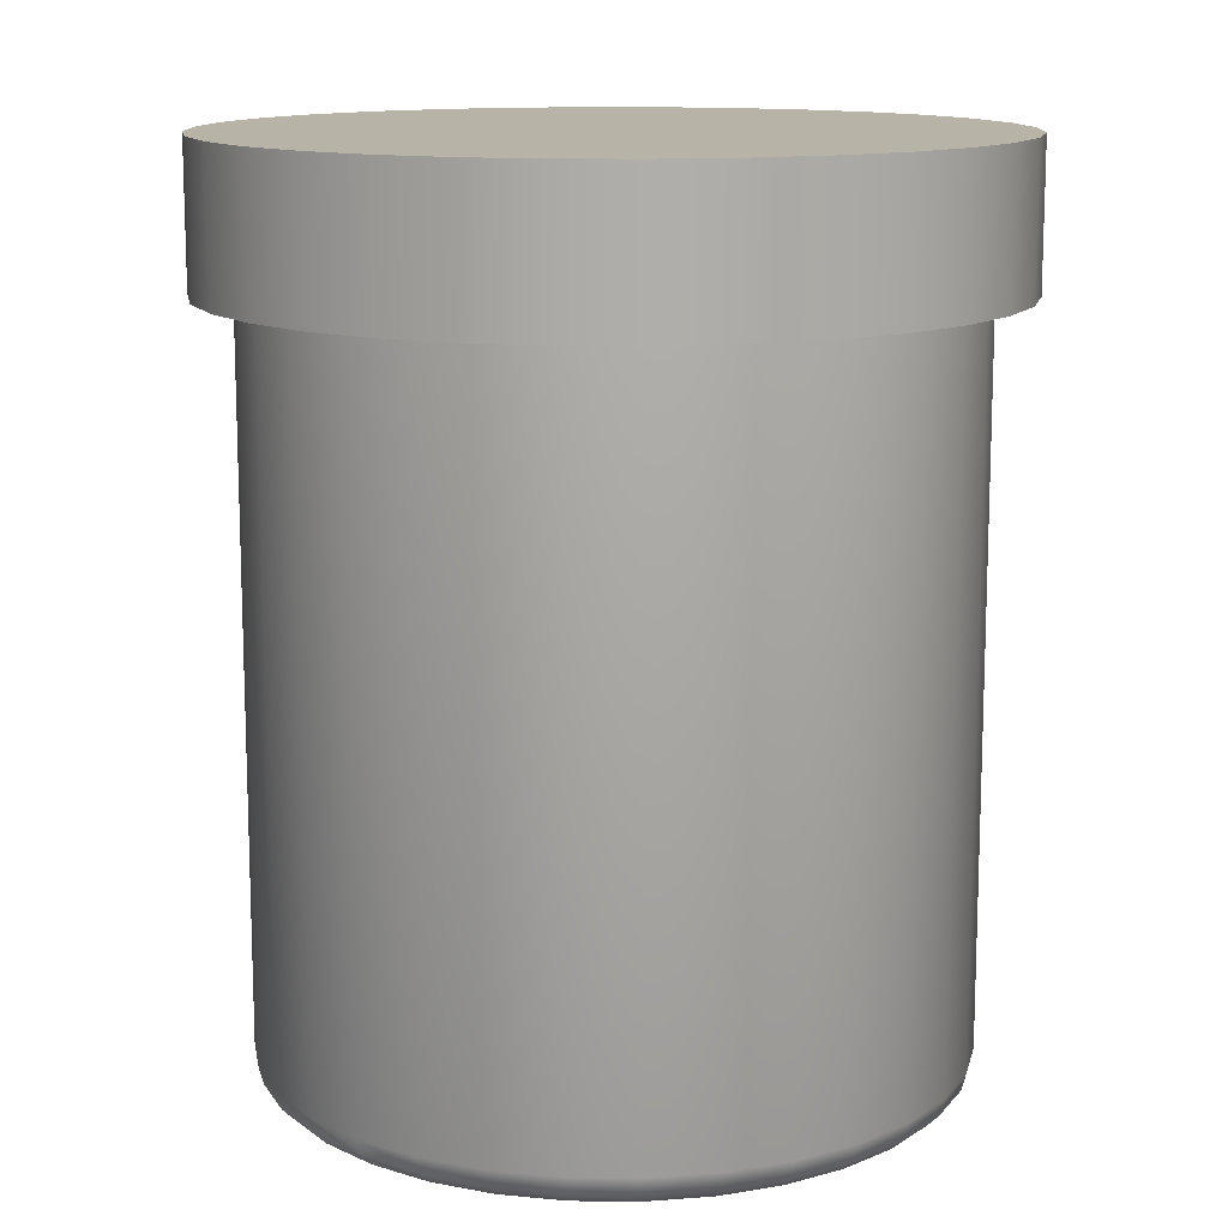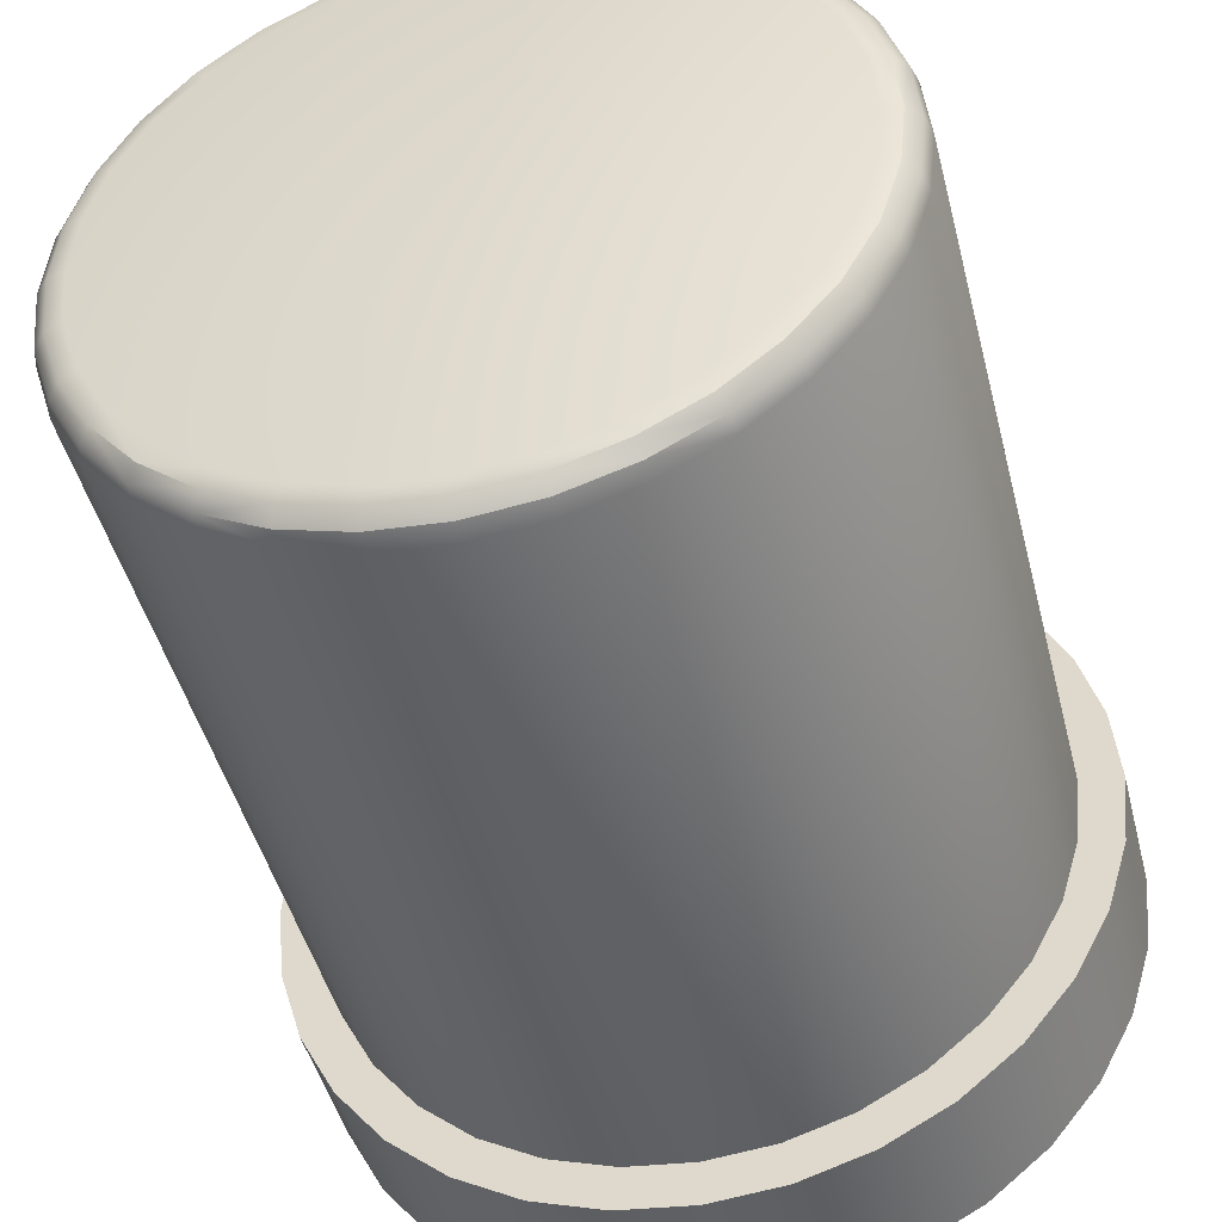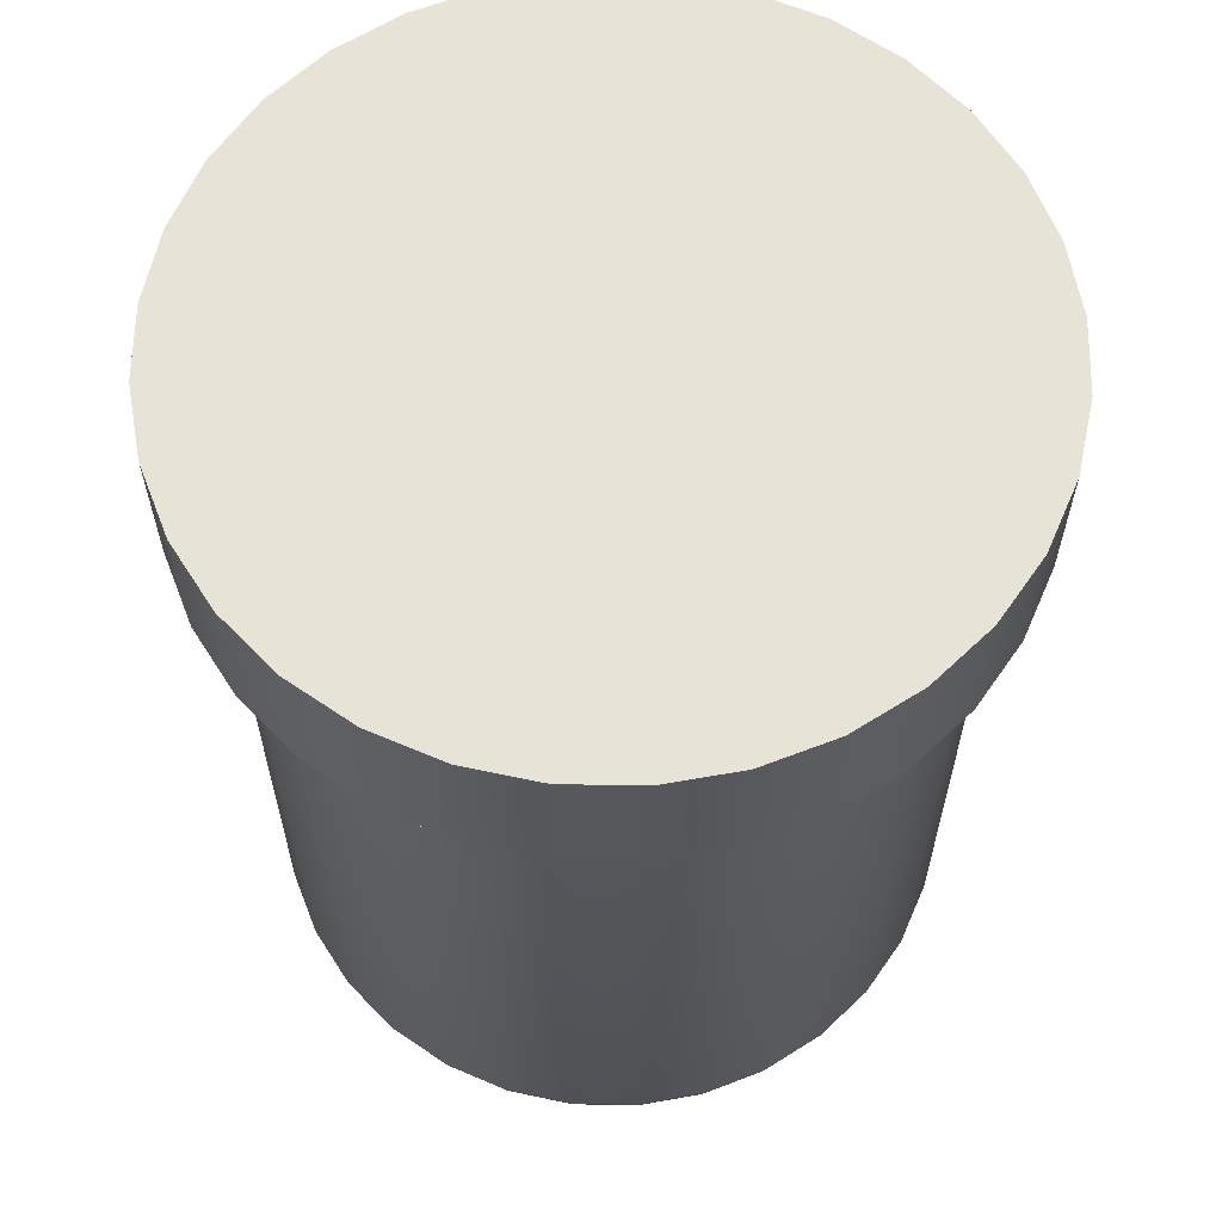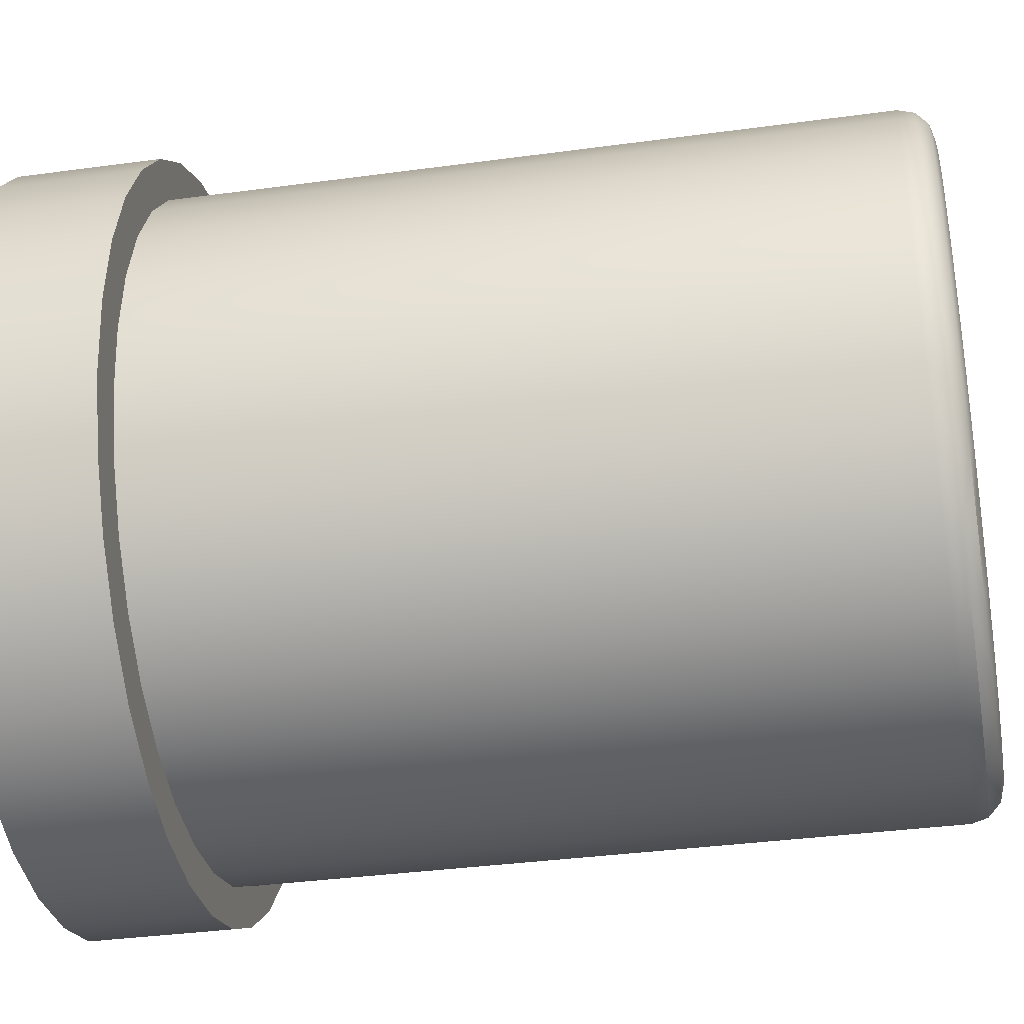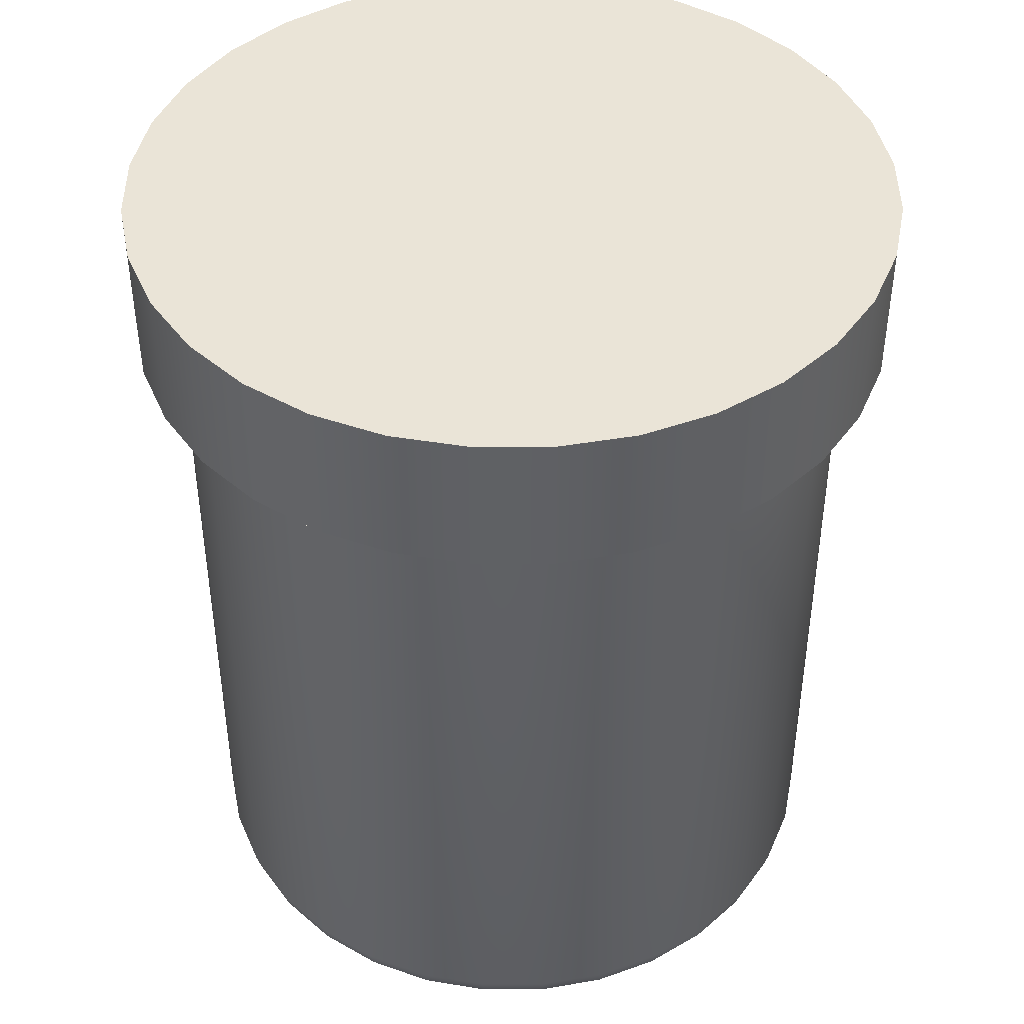
<metadata>
{"format":"obj","ext":"obj","renderer":"f3d","projection":"perspective","resolution":1024,"background":"white","views":[{"elev":12.8,"azim":29.5,"up":"+Y"},{"elev":-45.5,"azim":14.0,"up":"+Z"},{"elev":62.0,"azim":29.2,"up":"+Y"},{"elev":-35.7,"azim":-79.8,"up":"+Z"},{"elev":43.8,"azim":-50.8,"up":"+Y"}]}
</metadata>
<code>
o meds
v -0 0.4714 0.2143
v 0.04181 0.4714 0.2102
v 0.08201 0.4714 0.198
v 0.1191 0.4714 0.1782
v 0.1515 0.4714 0.1515
v 0.1782 0.4714 0.1191
v 0.198 0.4714 0.08201
v 0.2102 0.4714 0.04181
v 0.2143 0.4714 -0
v 0.2102 0.4714 -0.04181
v 0.198 0.4714 -0.08201
v 0.1782 0.4714 -0.1191
v 0.1515 0.4714 -0.1515
v 0.1191 0.4714 -0.1782
v 0.08201 0.4714 -0.198
v 0.04181 0.4714 -0.2102
v -0 0.4714 -0.2143
v -0.04181 0.4714 -0.2102
v -0.08201 0.4714 -0.198
v -0.1191 0.4714 -0.1782
v -0.1515 0.4714 -0.1515
v -0.1782 0.4714 -0.1191
v -0.198 0.4714 -0.08201
v -0.2102 0.4714 -0.04181
v -0.2143 0.4714 -0
v -0.2102 0.4714 0.04181
v -0.198 0.4714 0.08201
v -0.1782 0.4714 0.1191
v -0.1515 0.4714 0.1515
v -0.1191 0.4714 0.1782
v -0.08201 0.4714 0.198
v -0.04181 0.4714 0.2102
v -0 0.006651 0.1935
v -0 0.02732 0.2143
v -0 0.009419 0.2039
v -0 0.01698 0.2115
v 0.03776 0.006651 0.1898
v 0.04181 0.02732 0.2102
v 0.03978 0.009419 0.2
v 0.04127 0.01698 0.2075
v 0.07406 0.006651 0.1788
v 0.08201 0.02732 0.198
v 0.07804 0.009419 0.1884
v 0.08094 0.01698 0.1954
v 0.1075 0.006651 0.1609
v 0.1191 0.02732 0.1782
v 0.1133 0.009419 0.1696
v 0.1175 0.01698 0.1759
v 0.1368 0.006651 0.1368
v 0.1515 0.02732 0.1515
v 0.1442 0.009419 0.1442
v 0.1496 0.01698 0.1496
v 0.1609 0.006651 0.1075
v 0.1782 0.02732 0.1191
v 0.1696 0.009419 0.1133
v 0.1759 0.01698 0.1175
v 0.1788 0.006651 0.07406
v 0.198 0.02732 0.08201
v 0.1884 0.009419 0.07804
v 0.1954 0.01698 0.08094
v 0.1898 0.006651 0.03776
v 0.2102 0.02732 0.04181
v 0.2 0.009419 0.03978
v 0.2075 0.01698 0.04127
v 0.1935 0.006651 -0
v 0.2143 0.02732 -0
v 0.2039 0.009419 -0
v 0.2115 0.01698 -0
v 0.1898 0.006651 -0.03776
v 0.2102 0.02732 -0.04181
v 0.2 0.009419 -0.03978
v 0.2075 0.01698 -0.04127
v 0.1788 0.006651 -0.07406
v 0.198 0.02732 -0.08201
v 0.1884 0.009419 -0.07804
v 0.1954 0.01698 -0.08094
v 0.1609 0.006651 -0.1075
v 0.1782 0.02732 -0.1191
v 0.1696 0.009419 -0.1133
v 0.1759 0.01698 -0.1175
v 0.1368 0.006651 -0.1368
v 0.1515 0.02732 -0.1515
v 0.1442 0.009419 -0.1442
v 0.1496 0.01698 -0.1496
v 0.1075 0.006651 -0.1609
v 0.1191 0.02732 -0.1782
v 0.1133 0.009419 -0.1696
v 0.1175 0.01698 -0.1759
v 0.07406 0.006651 -0.1788
v 0.08201 0.02732 -0.198
v 0.07804 0.009419 -0.1884
v 0.08094 0.01698 -0.1954
v 0.03776 0.006651 -0.1898
v 0.04181 0.02732 -0.2102
v 0.03978 0.009419 -0.2
v 0.04127 0.01698 -0.2075
v -0 0.006651 -0.1935
v -0 0.02732 -0.2143
v -0 0.009419 -0.2039
v -0 0.01698 -0.2115
v -0.03776 0.006651 -0.1898
v -0.04181 0.02732 -0.2102
v -0.03978 0.009419 -0.2
v -0.04127 0.01698 -0.2075
v -0.07406 0.006651 -0.1788
v -0.08201 0.02732 -0.198
v -0.07804 0.009419 -0.1884
v -0.08094 0.01698 -0.1954
v -0.1075 0.006651 -0.1609
v -0.1191 0.02732 -0.1782
v -0.1133 0.009419 -0.1696
v -0.1175 0.01698 -0.1759
v -0.1368 0.006651 -0.1368
v -0.1515 0.02732 -0.1515
v -0.1442 0.009419 -0.1442
v -0.1496 0.01698 -0.1496
v -0.1609 0.006651 -0.1075
v -0.1782 0.02732 -0.1191
v -0.1696 0.009419 -0.1133
v -0.1759 0.01698 -0.1175
v -0.1788 0.006651 -0.07406
v -0.198 0.02732 -0.08201
v -0.1884 0.009419 -0.07804
v -0.1954 0.01698 -0.08094
v -0.1898 0.006651 -0.03776
v -0.2102 0.02732 -0.04181
v -0.2 0.009419 -0.03978
v -0.2075 0.01698 -0.04127
v -0.1935 0.006651 -0
v -0.2143 0.02732 -0
v -0.2039 0.009419 -0
v -0.2115 0.01698 -0
v -0.1898 0.006651 0.03776
v -0.2102 0.02732 0.04181
v -0.2 0.009419 0.03978
v -0.2075 0.01698 0.04127
v -0.1788 0.006651 0.07406
v -0.198 0.02732 0.08201
v -0.1884 0.009419 0.07804
v -0.1954 0.01698 0.08094
v -0.1609 0.006651 0.1075
v -0.1782 0.02732 0.1191
v -0.1696 0.009419 0.1133
v -0.1759 0.01698 0.1175
v -0.1368 0.006651 0.1368
v -0.1515 0.02732 0.1515
v -0.1442 0.009419 0.1442
v -0.1496 0.01698 0.1496
v -0.1075 0.006651 0.1609
v -0.1191 0.02732 0.1782
v -0.1133 0.009419 0.1696
v -0.1175 0.01698 0.1759
v -0.07406 0.006651 0.1788
v -0.08201 0.02732 0.198
v -0.07804 0.009419 0.1884
v -0.08094 0.01698 0.1954
v -0.03776 0.006651 0.1898
v -0.04181 0.02732 0.2102
v -0.03978 0.009419 0.2
v -0.04127 0.01698 0.2075
v -0 0.4726 0.2398
v 0.04678 0.4726 0.2352
v 0.09177 0.4726 0.2215
v 0.1332 0.4726 0.1994
v 0.1696 0.4726 0.1696
v 0.1994 0.4726 0.1332
v 0.2215 0.4726 0.09177
v 0.2352 0.4726 0.04678
v 0.2398 0.4726 -0
v 0.2352 0.4726 -0.04678
v 0.2215 0.4726 -0.09177
v 0.1994 0.4726 -0.1332
v 0.1696 0.4726 -0.1696
v 0.1332 0.4726 -0.1994
v 0.09177 0.4726 -0.2215
v 0.04678 0.4726 -0.2352
v -0 0.4726 -0.2398
v -0.04678 0.4726 -0.2352
v -0.09177 0.4726 -0.2215
v -0.1332 0.4726 -0.1994
v -0.1696 0.4726 -0.1696
v -0.1994 0.4726 -0.1332
v -0.2215 0.4726 -0.09177
v -0.2352 0.4726 -0.04678
v -0.2398 0.4726 -0
v -0.2352 0.4726 0.04678
v -0.2215 0.4726 0.09177
v -0.1994 0.4726 0.1332
v -0.1696 0.4726 0.1696
v -0.1332 0.4726 0.1994
v -0.09177 0.4726 0.2215
v -0.04678 0.4726 0.2352
v -0 0.563 0.2398
v 0.04678 0.563 0.2352
v 0.09177 0.563 0.2215
v 0.1332 0.563 0.1994
v 0.1696 0.563 0.1696
v 0.1994 0.563 0.1332
v 0.2215 0.563 0.09177
v 0.2352 0.563 0.04678
v 0.2398 0.563 -0
v 0.2352 0.563 -0.04678
v 0.2215 0.563 -0.09177
v 0.1994 0.563 -0.1332
v 0.1696 0.563 -0.1696
v 0.1332 0.563 -0.1994
v 0.09177 0.563 -0.2215
v 0.04678 0.563 -0.2352
v -0 0.563 -0.2398
v -0.04678 0.563 -0.2352
v -0.09177 0.563 -0.2215
v -0.1332 0.563 -0.1994
v -0.1696 0.563 -0.1696
v -0.1994 0.563 -0.1332
v -0.2215 0.563 -0.09177
v -0.2352 0.563 -0.04678
v -0.2398 0.563 -0
v -0.2352 0.563 0.04678
v -0.2215 0.563 0.09177
v -0.1994 0.563 0.1332
v -0.1696 0.563 0.1696
v -0.1332 0.563 0.1994
v -0.09177 0.563 0.2215
v -0.04678 0.563 0.2352
f 158 1 32
f 42 4 3
f 46 5 4
f 50 6 5
f 54 7 6
f 58 8 7
f 62 9 8
f 66 10 9
f 70 11 10
f 74 12 11
f 78 13 12
f 82 14 13
f 14 90 15
f 90 16 15
f 94 17 16
f 98 18 17
f 102 19 18
f 106 20 19
f 110 21 20
f 21 118 22
f 22 122 23
f 23 126 24
f 126 25 24
f 130 26 25
f 134 27 26
f 27 142 28
f 142 29 28
f 146 30 29
f 30 154 31
f 31 158 32
f 34 2 1
f 38 3 2
f 34 40 38
f 40 35 39
f 39 33 37
f 38 44 42
f 40 43 44
f 39 41 43
f 46 44 48
f 48 43 47
f 43 45 47
f 50 48 52
f 52 47 51
f 51 45 49
f 50 56 54
f 56 51 55
f 55 49 53
f 58 56 60
f 56 59 60
f 59 53 57
f 62 60 64
f 64 59 63
f 63 57 61
f 66 64 68
f 64 67 68
f 63 65 67
f 66 72 70
f 68 71 72
f 67 69 71
f 70 76 74
f 72 75 76
f 71 73 75
f 74 80 78
f 76 79 80
f 75 77 79
f 78 84 82
f 84 79 83
f 79 81 83
f 82 88 86
f 84 87 88
f 83 85 87
f 86 92 90
f 88 91 92
f 87 89 91
f 90 96 94
f 92 95 96
f 91 93 95
f 98 96 100
f 100 95 99
f 99 93 97
f 98 104 102
f 100 103 104
f 99 101 103
f 102 108 106
f 108 103 107
f 107 101 105
f 106 112 110
f 112 107 111
f 107 109 111
f 114 112 116
f 116 111 115
f 115 109 113
f 118 116 120
f 116 119 120
f 115 117 119
f 122 120 124
f 124 119 123
f 123 117 121
f 122 128 126
f 128 123 127
f 127 121 125
f 130 128 132
f 128 131 132
f 131 125 129
f 130 136 134
f 136 131 135
f 135 129 133
f 134 140 138
f 136 139 140
f 135 137 139
f 138 144 142
f 140 143 144
f 139 141 143
f 142 148 146
f 144 147 148
f 143 145 147
f 146 152 150
f 148 151 152
f 147 149 151
f 154 152 156
f 156 151 155
f 151 153 155
f 154 160 158
f 160 155 159
f 159 153 157
f 158 36 34
f 160 35 36
f 159 33 35
f 105 73 41
f 16 24 32
f 180 211 179
f 208 216 224
f 167 198 166
f 181 212 180
f 168 199 167
f 182 213 181
f 169 200 168
f 182 215 214
f 170 201 169
f 184 215 183
f 171 202 170
f 185 216 184
f 172 203 171
f 186 217 185
f 172 205 204
f 187 218 186
f 174 205 173
f 188 219 187
f 175 206 174
f 162 193 161
f 189 220 188
f 176 207 175
f 163 194 162
f 190 221 189
f 177 208 176
f 164 195 163
f 191 222 190
f 178 209 177
f 165 196 164
f 192 223 191
f 179 210 178
f 166 197 165
f 161 224 192
f 178 170 162
f 158 34 1
f 42 46 4
f 46 50 5
f 50 54 6
f 54 58 7
f 58 62 8
f 62 66 9
f 66 70 10
f 70 74 11
f 74 78 12
f 78 82 13
f 82 86 14
f 14 86 90
f 90 94 16
f 94 98 17
f 98 102 18
f 102 106 19
f 106 110 20
f 110 114 21
f 21 114 118
f 22 118 122
f 23 122 126
f 126 130 25
f 130 134 26
f 134 138 27
f 27 138 142
f 142 146 29
f 146 150 30
f 30 150 154
f 31 154 158
f 34 38 2
f 38 42 3
f 34 36 40
f 40 36 35
f 39 35 33
f 38 40 44
f 40 39 43
f 39 37 41
f 46 42 44
f 48 44 43
f 43 41 45
f 50 46 48
f 52 48 47
f 51 47 45
f 50 52 56
f 56 52 51
f 55 51 49
f 58 54 56
f 56 55 59
f 59 55 53
f 62 58 60
f 64 60 59
f 63 59 57
f 66 62 64
f 64 63 67
f 63 61 65
f 66 68 72
f 68 67 71
f 67 65 69
f 70 72 76
f 72 71 75
f 71 69 73
f 74 76 80
f 76 75 79
f 75 73 77
f 78 80 84
f 84 80 79
f 79 77 81
f 82 84 88
f 84 83 87
f 83 81 85
f 86 88 92
f 88 87 91
f 87 85 89
f 90 92 96
f 92 91 95
f 91 89 93
f 98 94 96
f 100 96 95
f 99 95 93
f 98 100 104
f 100 99 103
f 99 97 101
f 102 104 108
f 108 104 103
f 107 103 101
f 106 108 112
f 112 108 107
f 107 105 109
f 114 110 112
f 116 112 111
f 115 111 109
f 118 114 116
f 116 115 119
f 115 113 117
f 122 118 120
f 124 120 119
f 123 119 117
f 122 124 128
f 128 124 123
f 127 123 121
f 130 126 128
f 128 127 131
f 131 127 125
f 130 132 136
f 136 132 131
f 135 131 129
f 134 136 140
f 136 135 139
f 135 133 137
f 138 140 144
f 140 139 143
f 139 137 141
f 142 144 148
f 144 143 147
f 143 141 145
f 146 148 152
f 148 147 151
f 147 145 149
f 154 150 152
f 156 152 151
f 151 149 153
f 154 156 160
f 160 156 155
f 159 155 153
f 158 160 36
f 160 159 35
f 159 157 33
f 41 37 33
f 33 157 153
f 153 149 145
f 145 141 137
f 137 133 129
f 129 125 121
f 121 117 113
f 113 109 105
f 105 101 97
f 97 93 89
f 89 85 81
f 81 77 73
f 73 69 65
f 65 61 57
f 57 53 49
f 49 45 41
f 41 33 153
f 153 145 137
f 137 129 121
f 121 113 105
f 105 97 89
f 89 81 73
f 73 65 57
f 57 49 41
f 41 153 137
f 137 121 105
f 105 89 73
f 73 57 41
f 41 137 105
f 32 1 2
f 2 3 4
f 4 5 6
f 6 7 8
f 8 9 10
f 10 11 12
f 12 13 14
f 14 15 16
f 16 17 18
f 18 19 20
f 20 21 22
f 22 23 24
f 24 25 26
f 26 27 28
f 28 29 30
f 30 31 32
f 32 2 4
f 4 6 8
f 8 10 12
f 12 14 16
f 16 18 20
f 20 22 24
f 24 26 28
f 28 30 32
f 32 4 8
f 8 12 16
f 16 20 24
f 24 28 32
f 32 8 16
f 180 212 211
f 224 193 194
f 194 195 196
f 196 197 198
f 198 199 200
f 200 201 202
f 202 203 204
f 204 205 206
f 206 207 208
f 208 209 210
f 210 211 212
f 212 213 214
f 214 215 216
f 216 217 218
f 218 219 220
f 220 221 222
f 222 223 224
f 224 194 196
f 196 198 200
f 200 202 204
f 204 206 208
f 208 210 212
f 212 214 216
f 216 218 220
f 220 222 224
f 224 196 200
f 200 204 208
f 208 212 216
f 216 220 224
f 224 200 208
f 167 199 198
f 181 213 212
f 168 200 199
f 182 214 213
f 169 201 200
f 182 183 215
f 170 202 201
f 184 216 215
f 171 203 202
f 185 217 216
f 172 204 203
f 186 218 217
f 172 173 205
f 187 219 218
f 174 206 205
f 188 220 219
f 175 207 206
f 162 194 193
f 189 221 220
f 176 208 207
f 163 195 194
f 190 222 221
f 177 209 208
f 164 196 195
f 191 223 222
f 178 210 209
f 165 197 196
f 192 224 223
f 179 211 210
f 166 198 197
f 161 193 224
f 162 161 192
f 192 191 190
f 190 189 188
f 188 187 186
f 186 185 184
f 184 183 182
f 182 181 180
f 180 179 178
f 178 177 176
f 176 175 174
f 174 173 172
f 172 171 170
f 170 169 168
f 168 167 166
f 166 165 164
f 164 163 162
f 162 192 190
f 190 188 186
f 186 184 182
f 182 180 178
f 178 176 174
f 174 172 170
f 170 168 166
f 166 164 162
f 162 190 186
f 186 182 178
f 178 174 170
f 170 166 162
f 162 186 178

</code>
